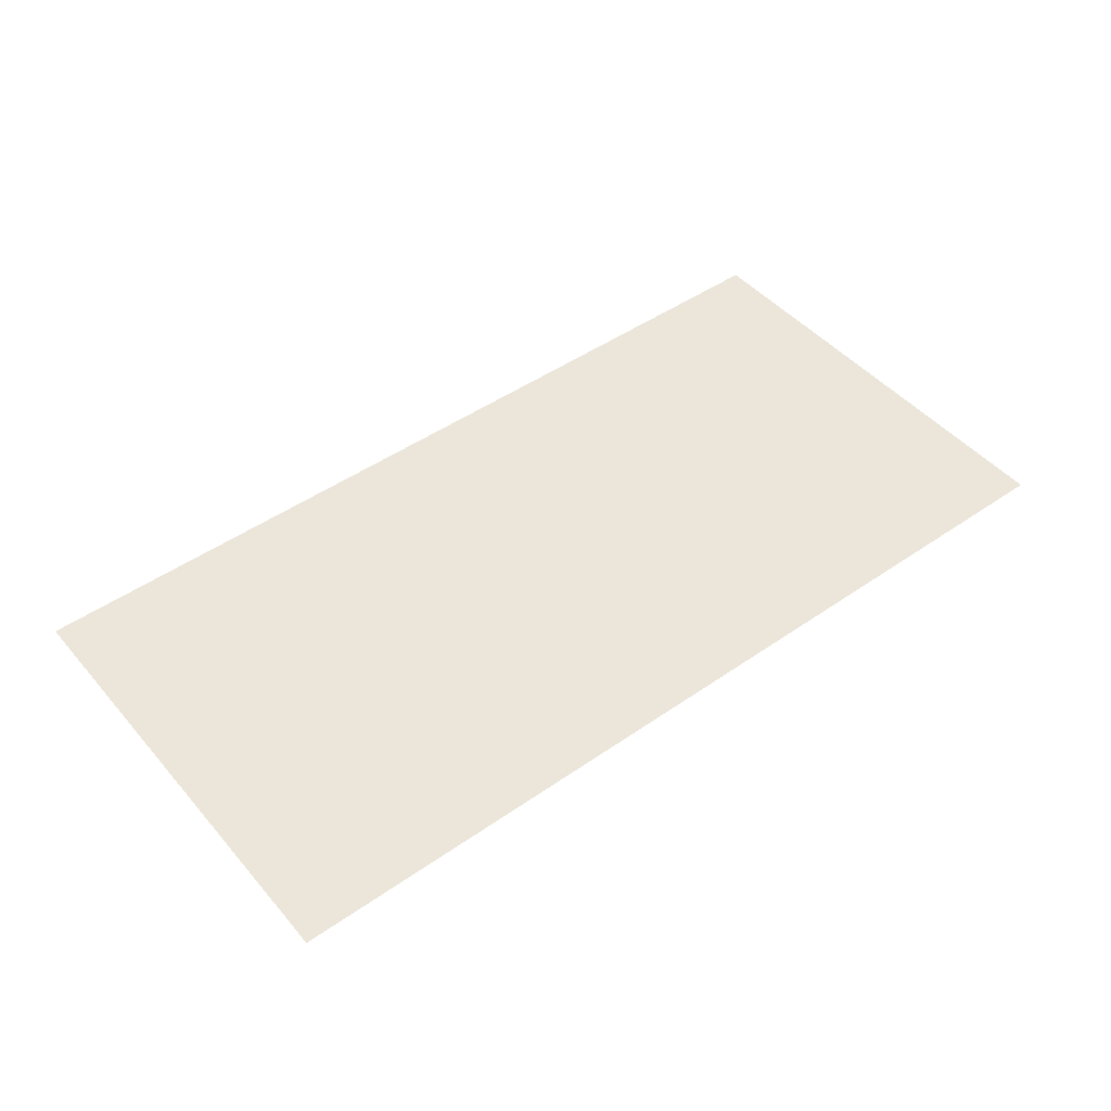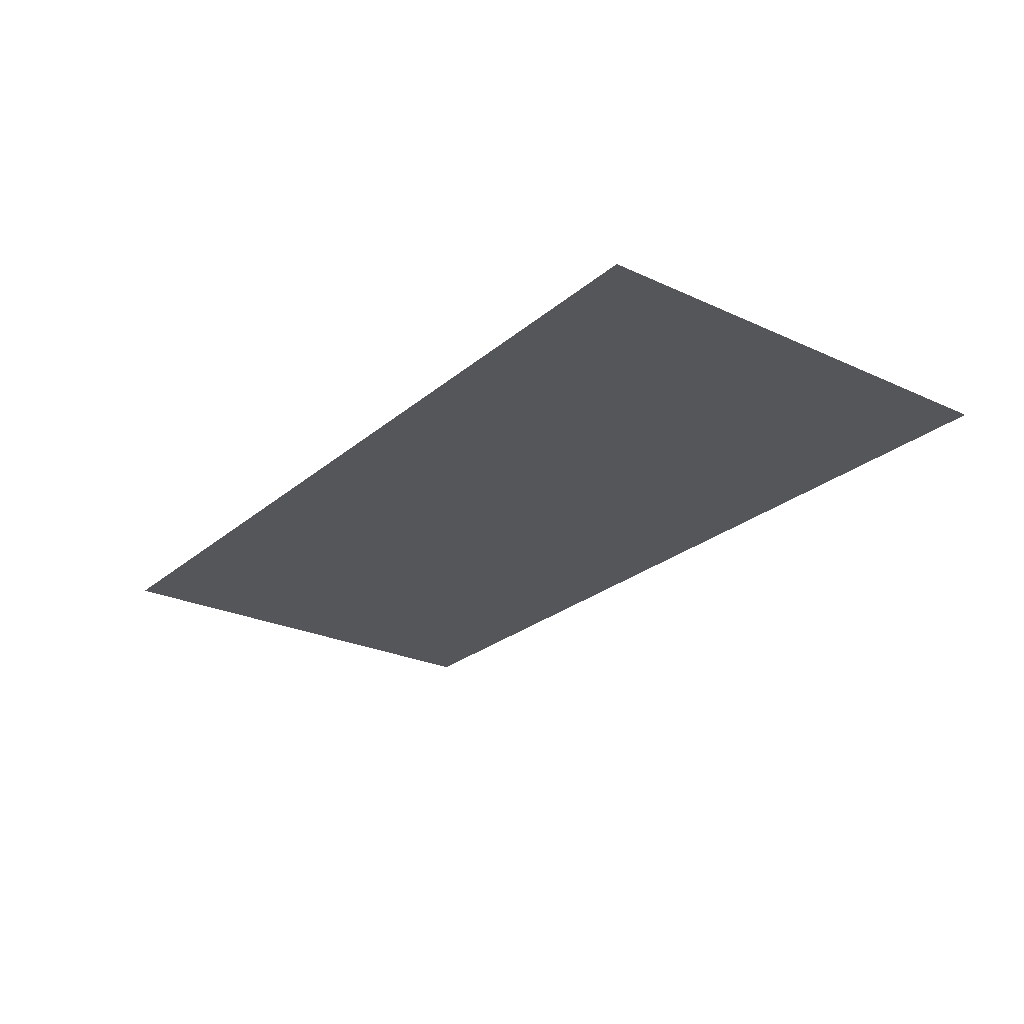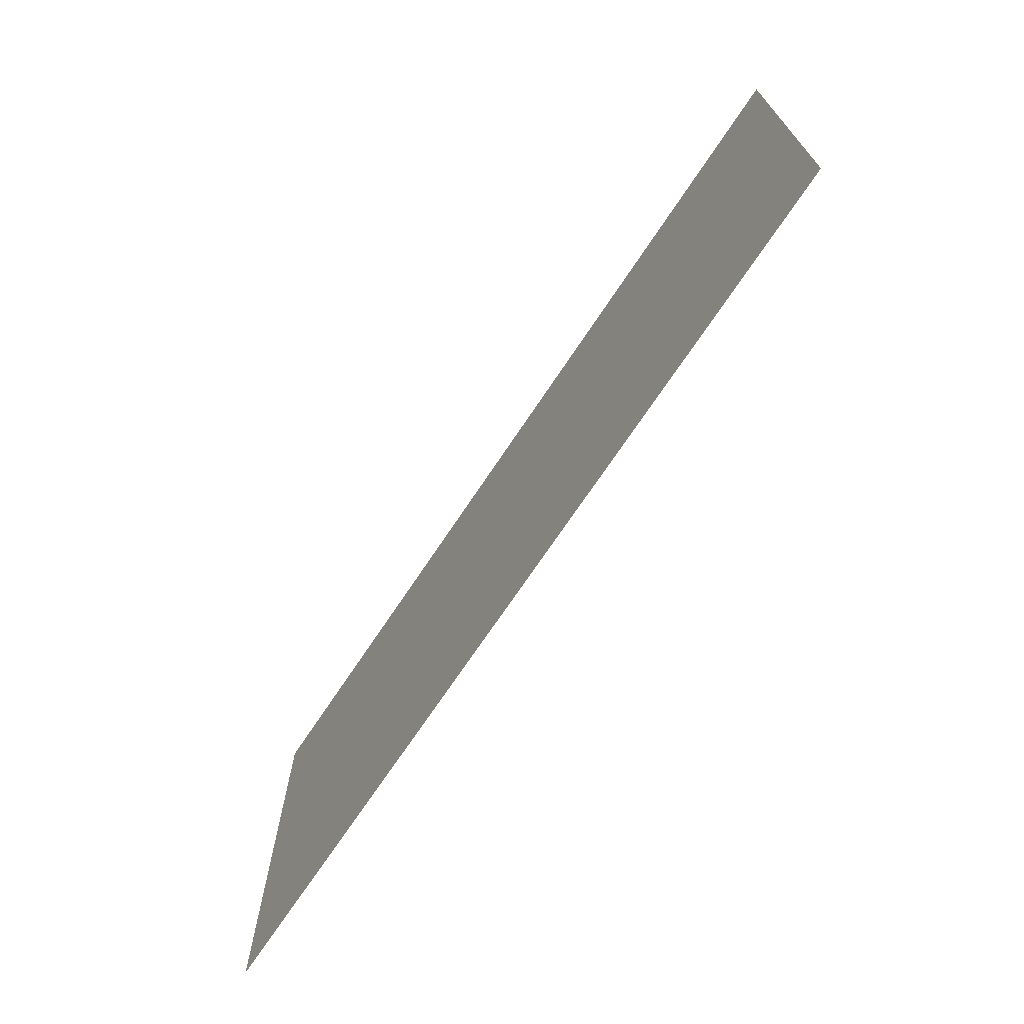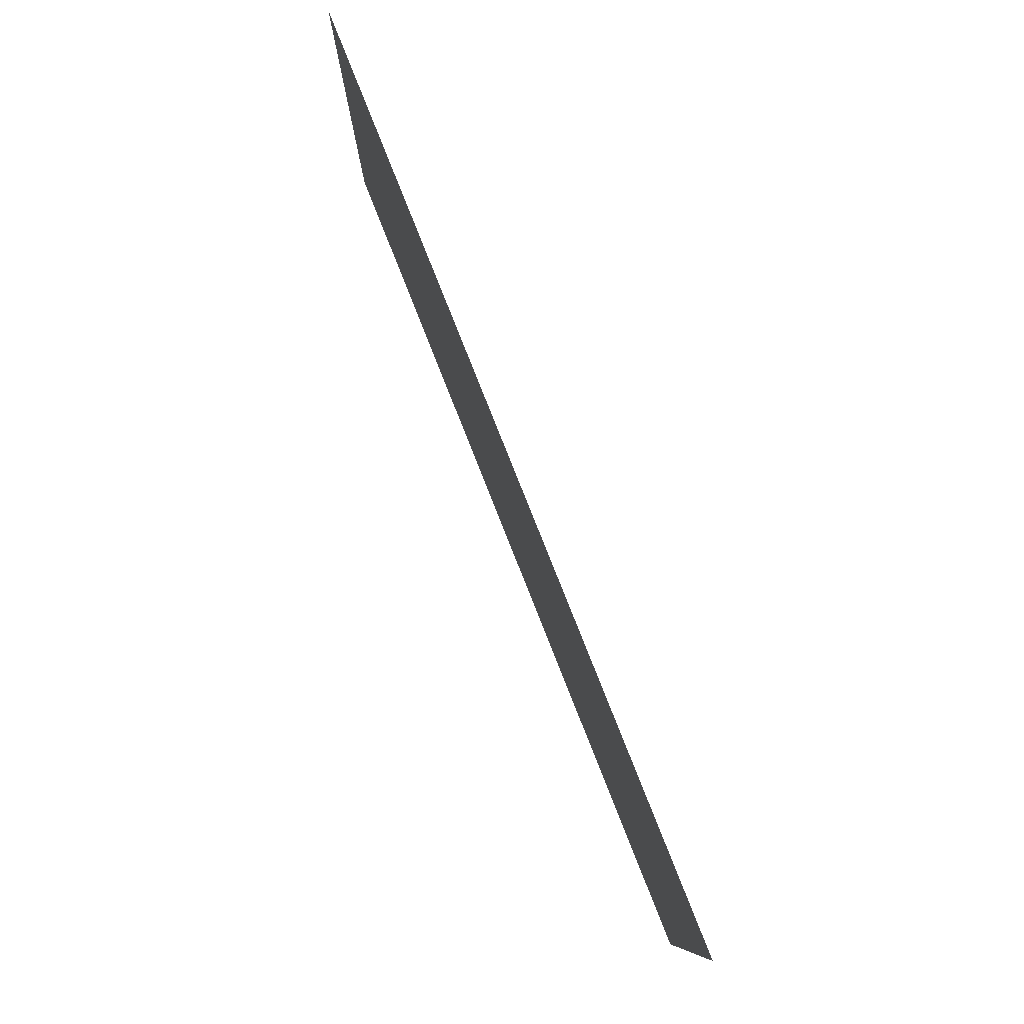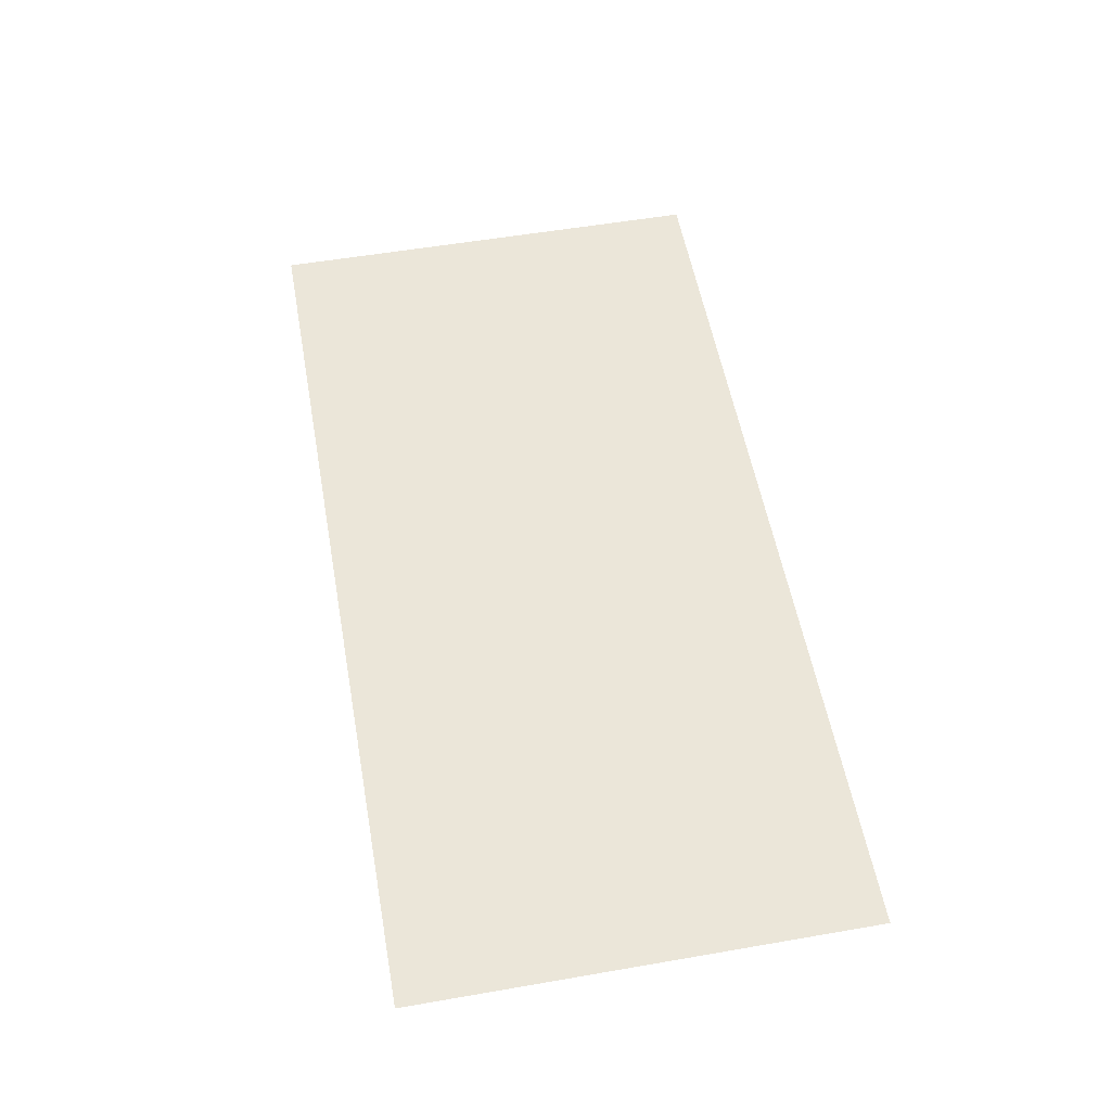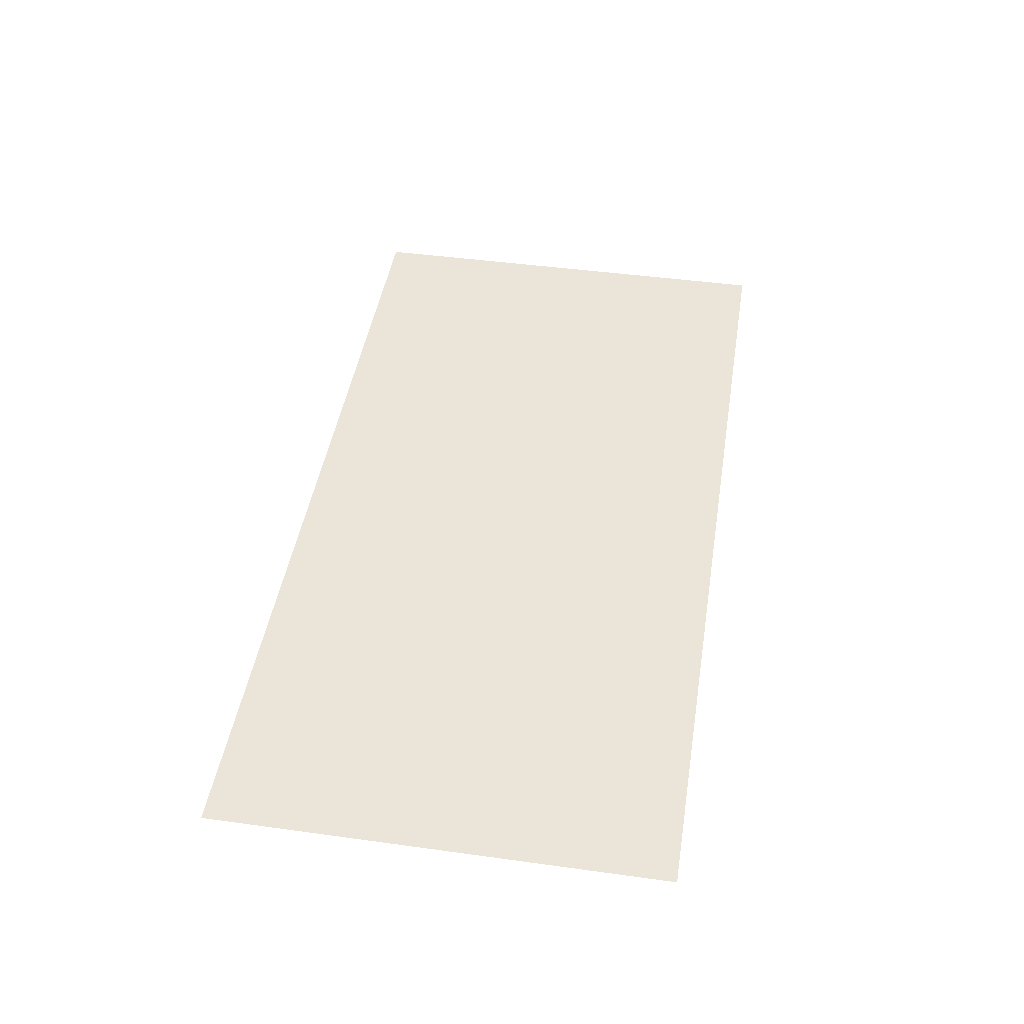
<metadata>
{"format":"obj","ext":"obj","renderer":"f3d","projection":"perspective","resolution":1024,"background":"white","views":[{"elev":46.9,"azim":-38.3,"up":"+Z"},{"elev":-25.3,"azim":-126.8,"up":"+Z"},{"elev":-70.1,"azim":56.5,"up":"+Y"},{"elev":79.5,"azim":-111.6,"up":"+Y"},{"elev":55.4,"azim":-100.3,"up":"+Z"},{"elev":44.9,"azim":99.1,"up":"+Z"}]}
</metadata>
<code>
g 8
v 1.25 0.625 -1.907e-05
v -1.25 -0.625 -1.907e-05
v -1.25 0.625 -1.907e-05
v 1.25 -0.625 -1.907e-05
g 8_0
f 3 2 1
f 2 4 1

</code>
